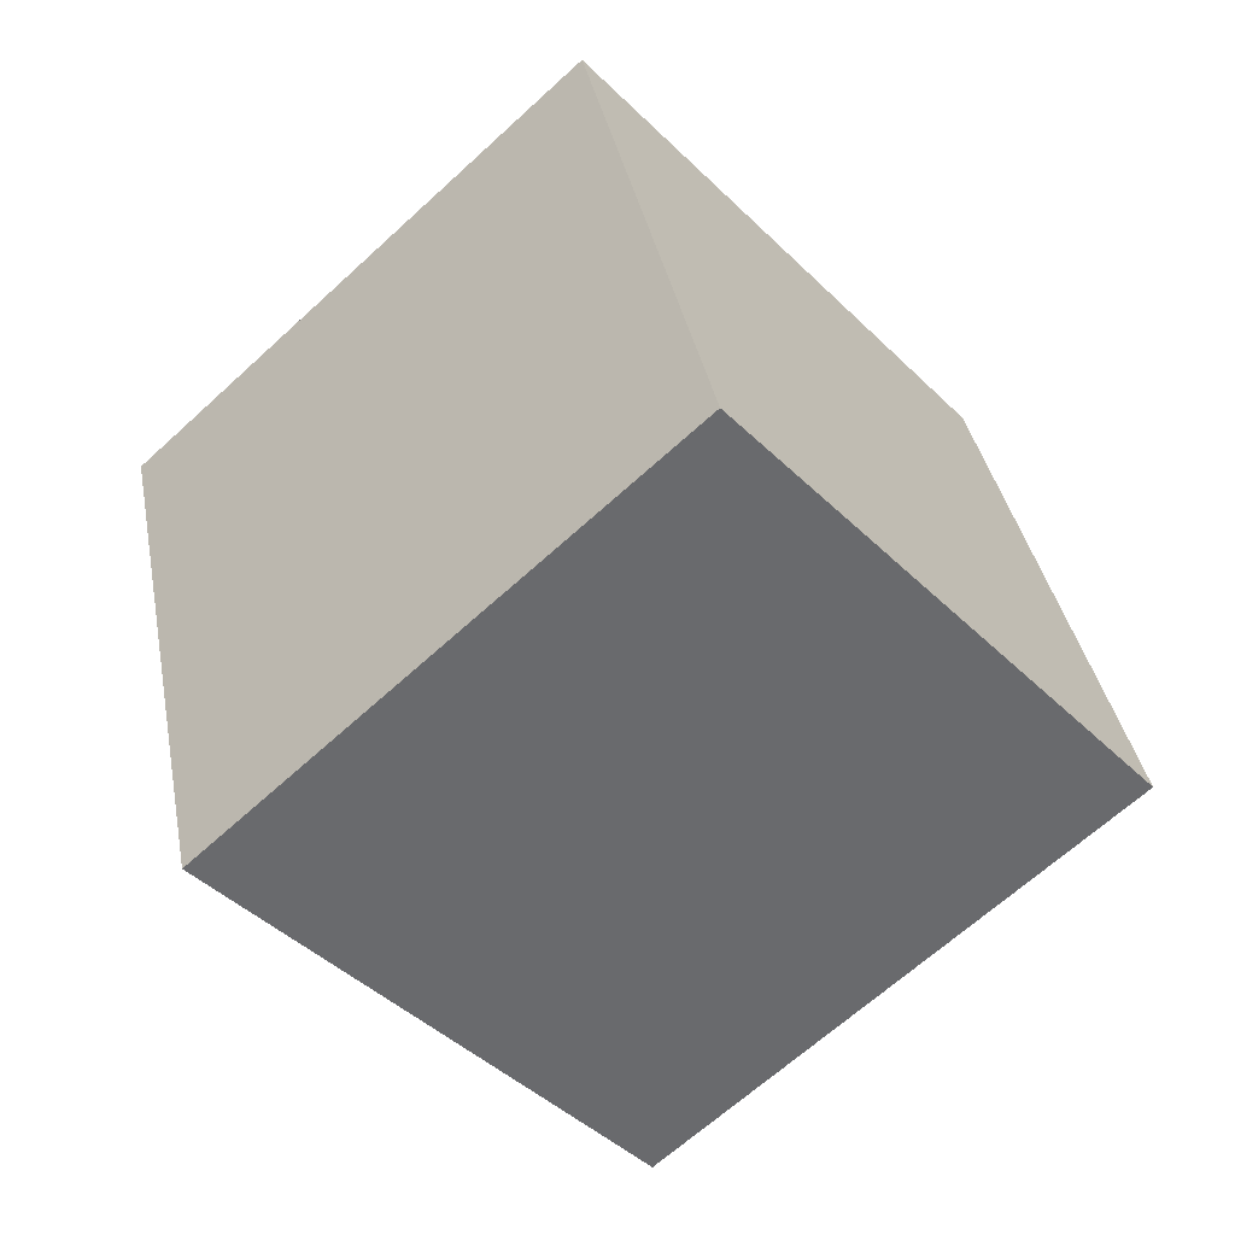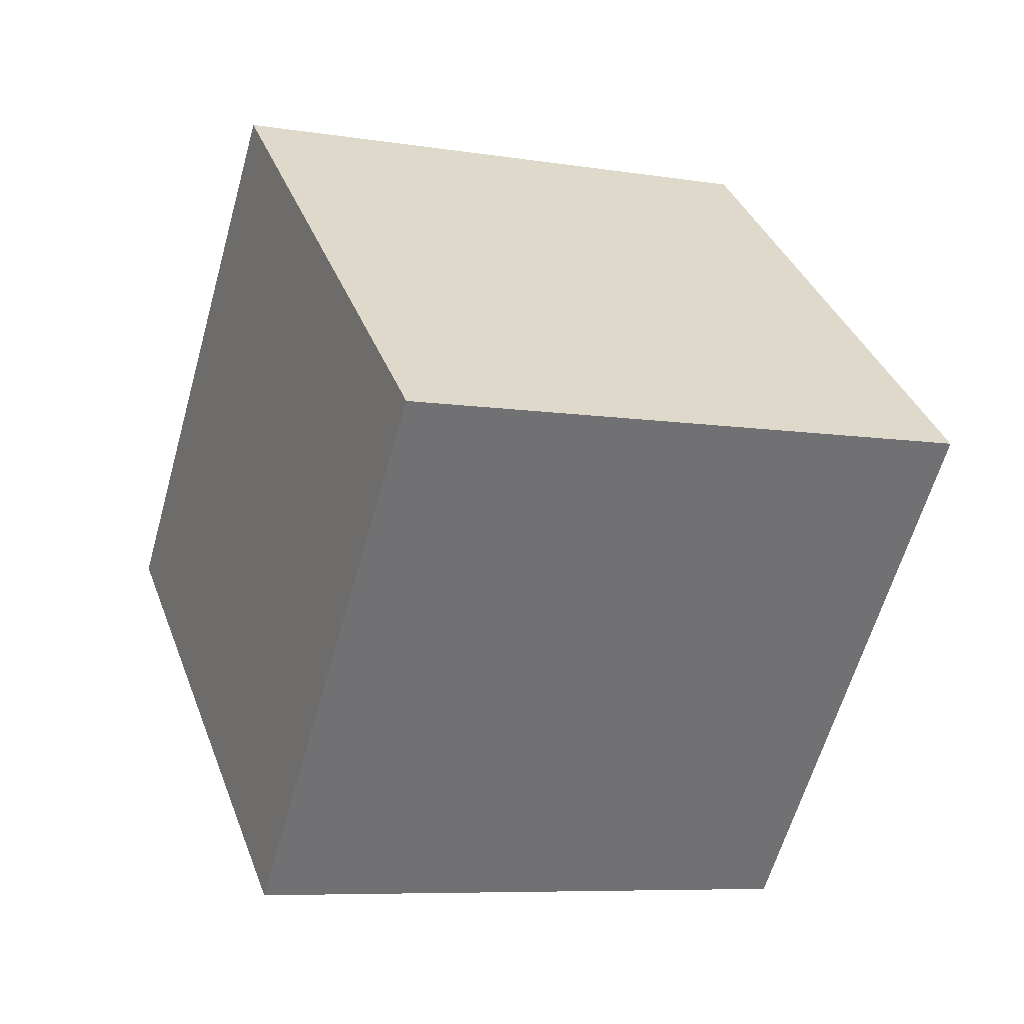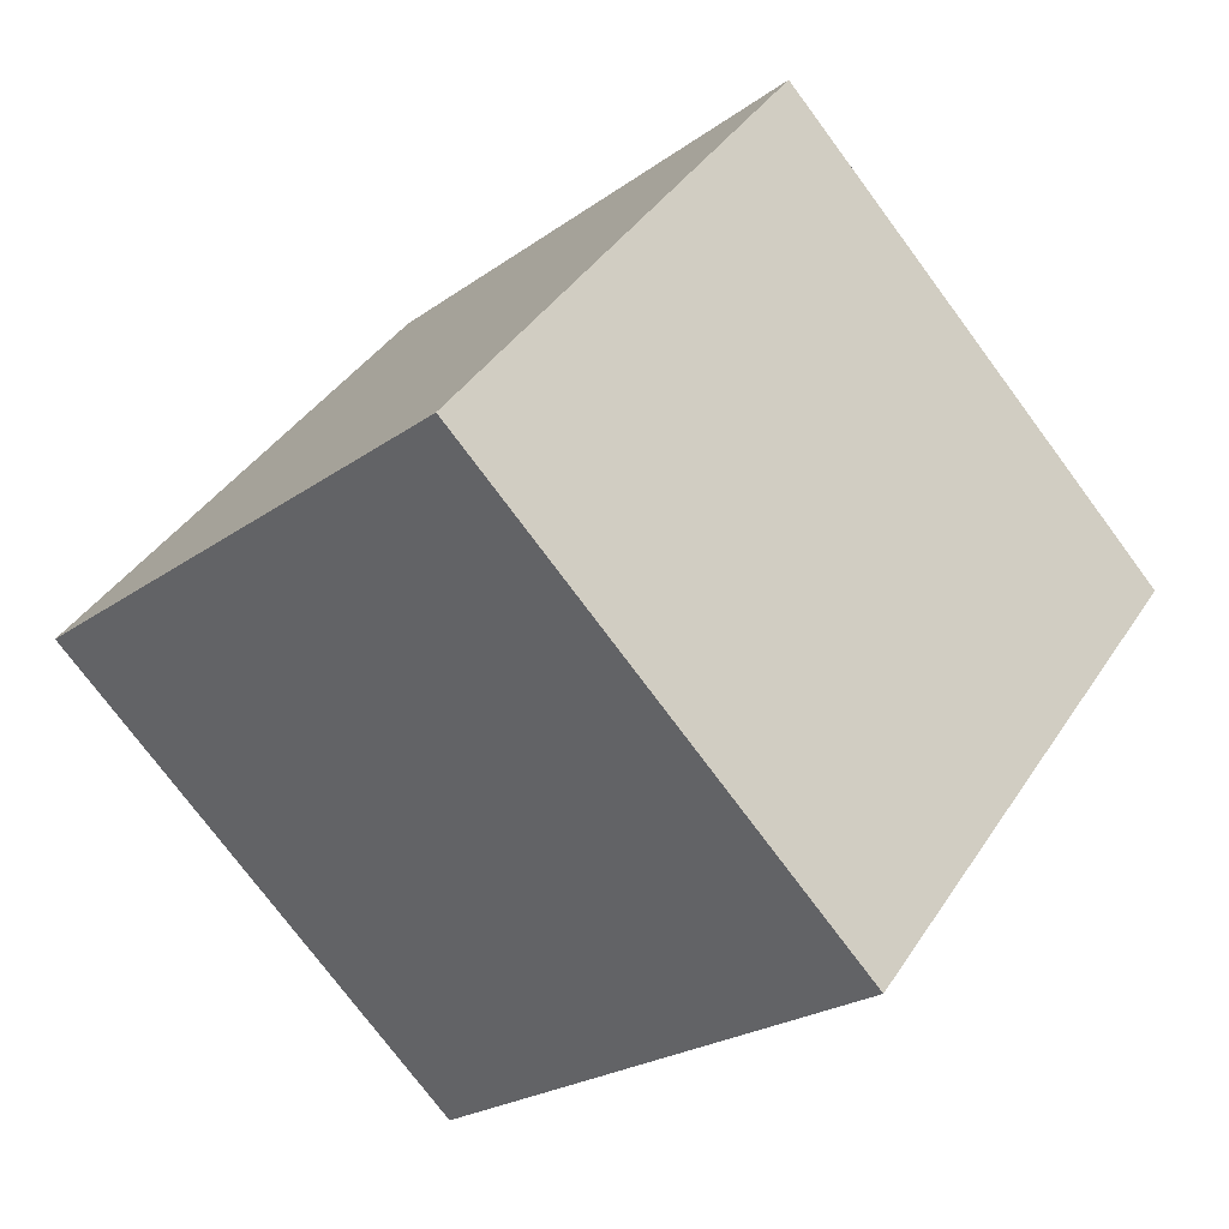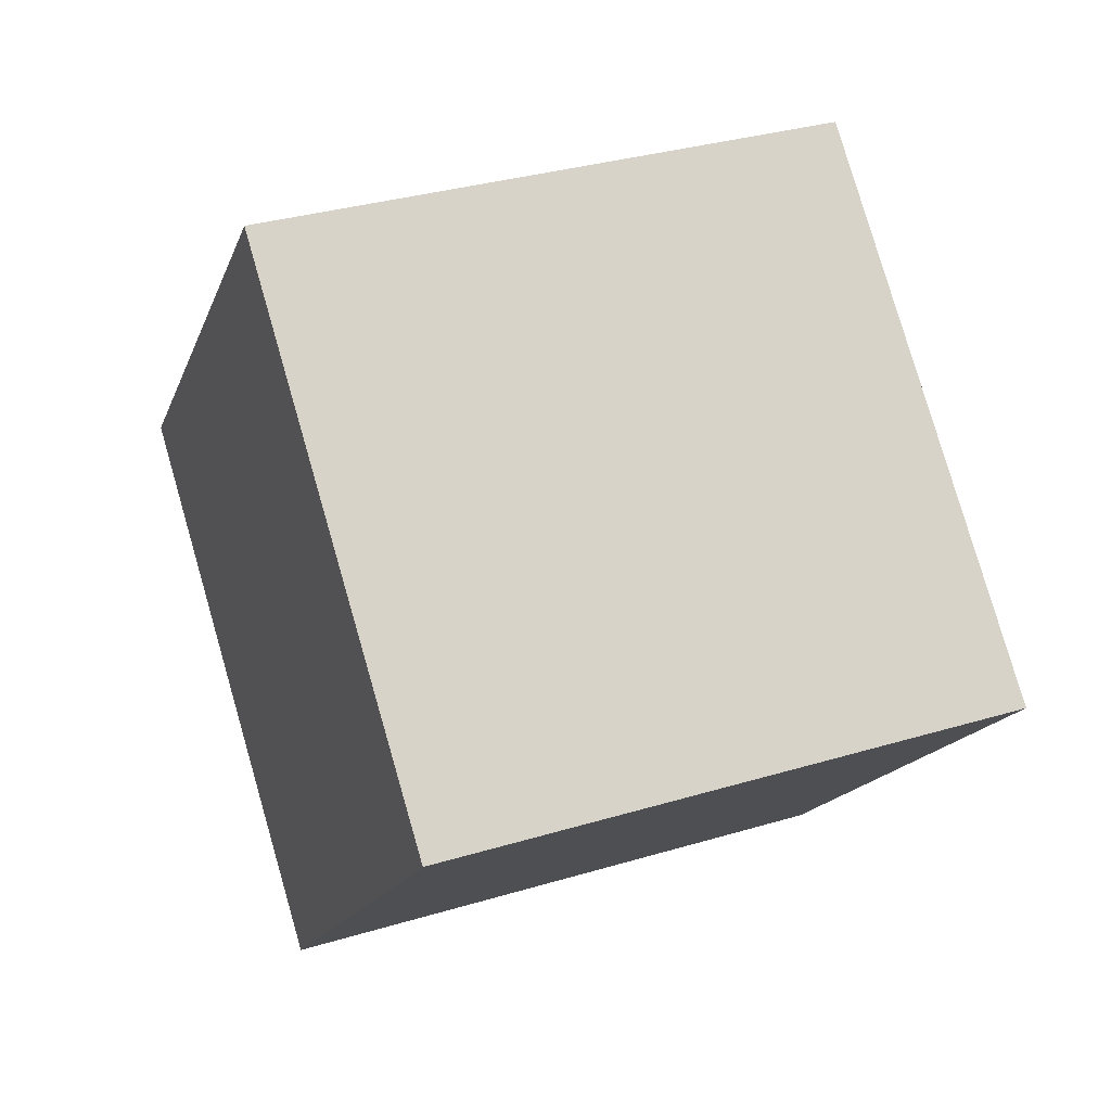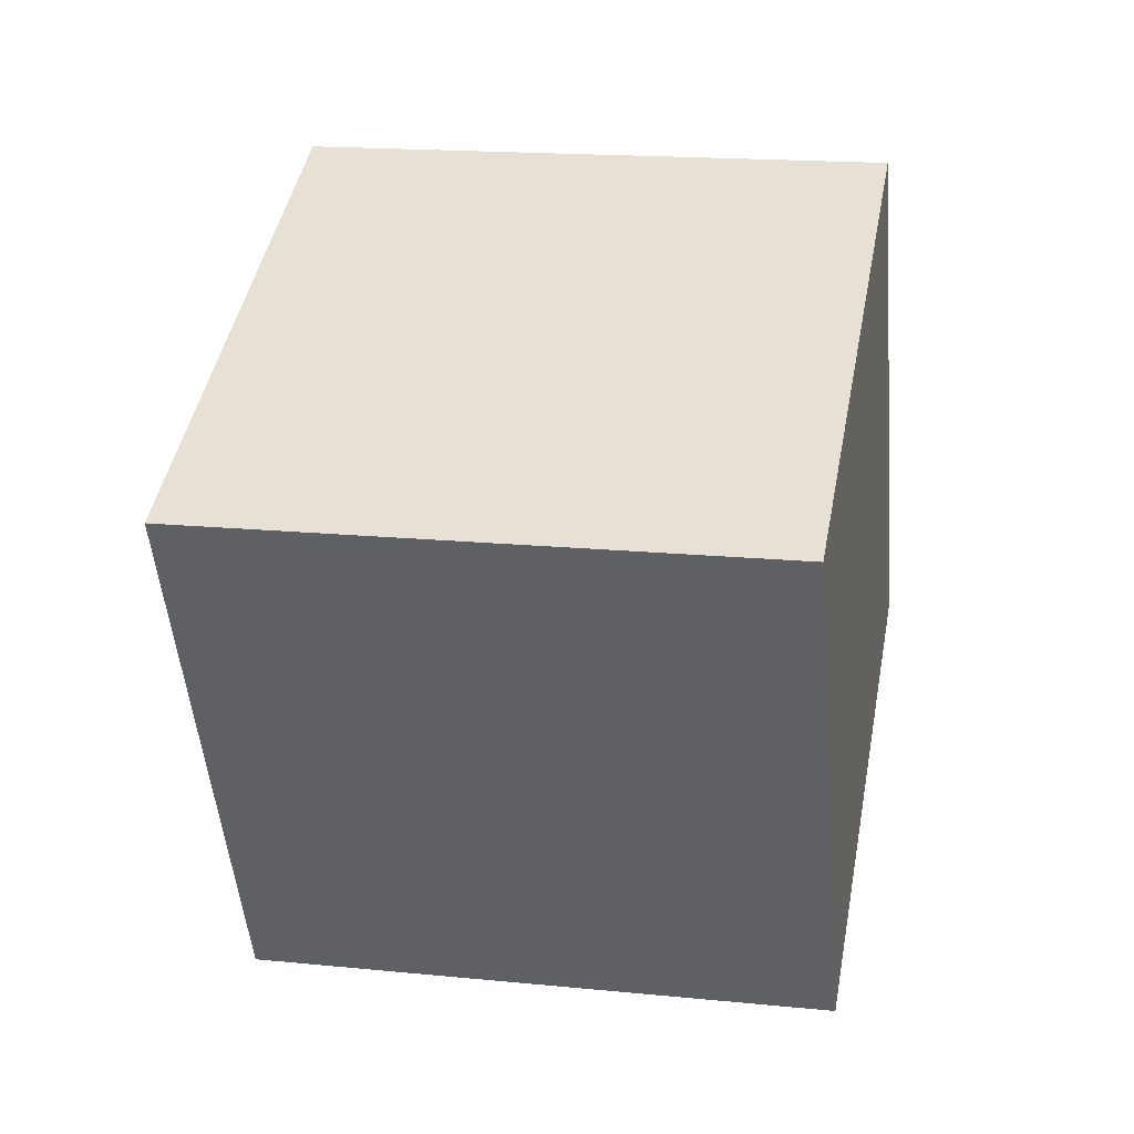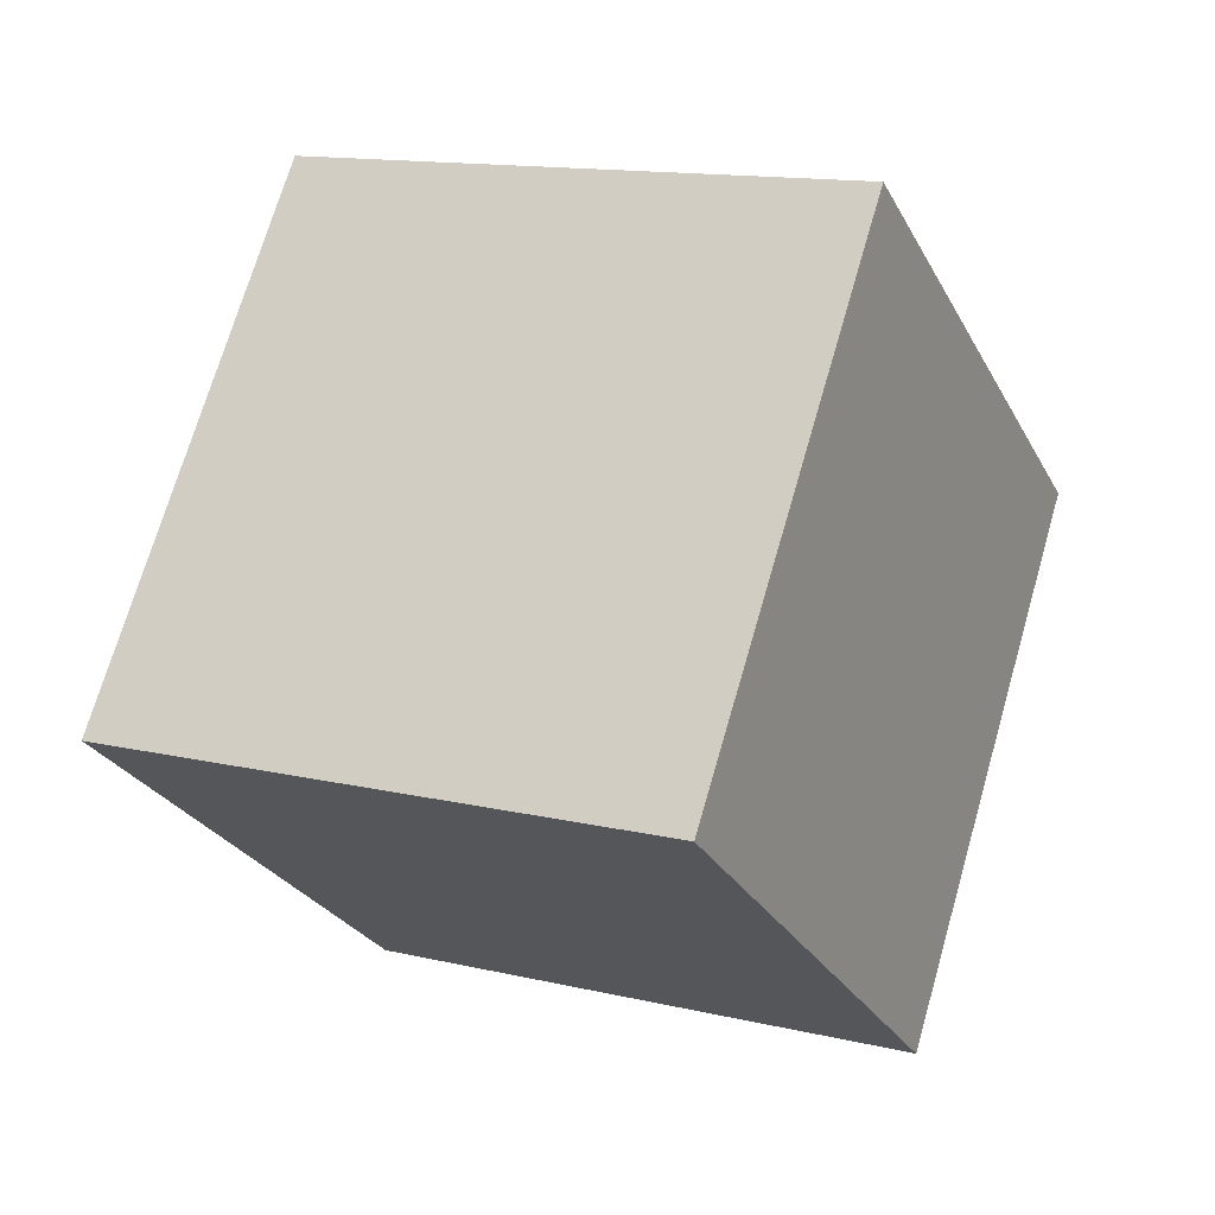
<metadata>
{"format":"obj","ext":"obj","renderer":"f3d","projection":"perspective","resolution":1024,"background":"white","views":[{"elev":33.9,"azim":-99.1,"up":"+Z"},{"elev":-15.6,"azim":-22.7,"up":"+Z"},{"elev":-18.3,"azim":52.4,"up":"+Z"},{"elev":28.8,"azim":-25.9,"up":"+Y"},{"elev":-0.4,"azim":-167.5,"up":"+Z"},{"elev":20.7,"azim":29.5,"up":"+Z"}]}
</metadata>
<code>
o Cube
v 3.238 1.908 -4.054
v 3.126 -2.521 -0.008057
v 2.861 5.952 0.3617
v 2.749 1.523 4.408
v -2.749 1.736 -4.408
v -2.861 -2.692 -0.3617
v -3.126 5.781 0.008057
v -3.238 1.352 4.054
f 1 5 7 3
f 4 3 7 8
f 8 7 5 6
f 6 2 4 8
f 2 1 3 4
f 6 5 1 2

</code>
